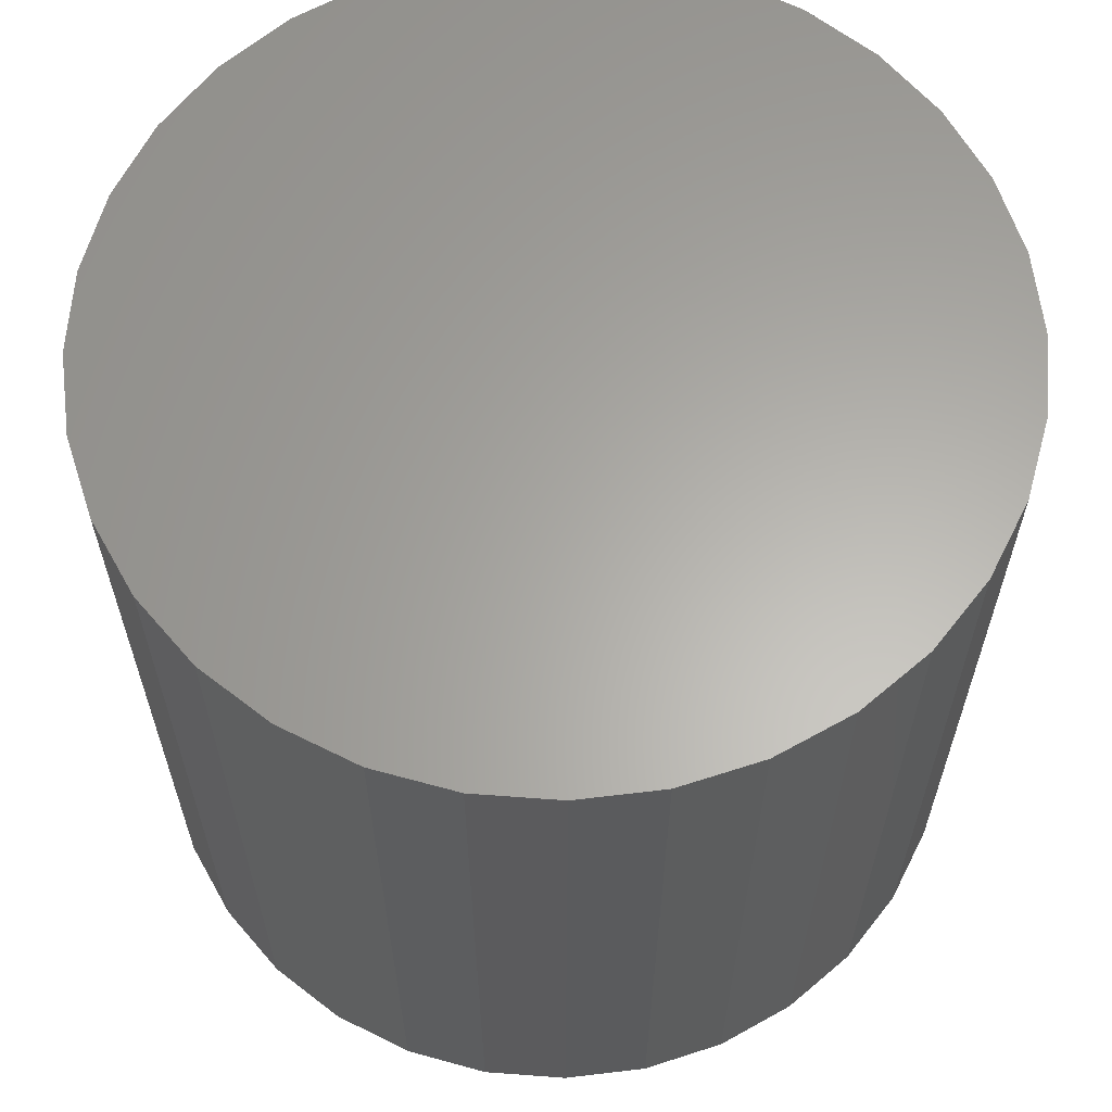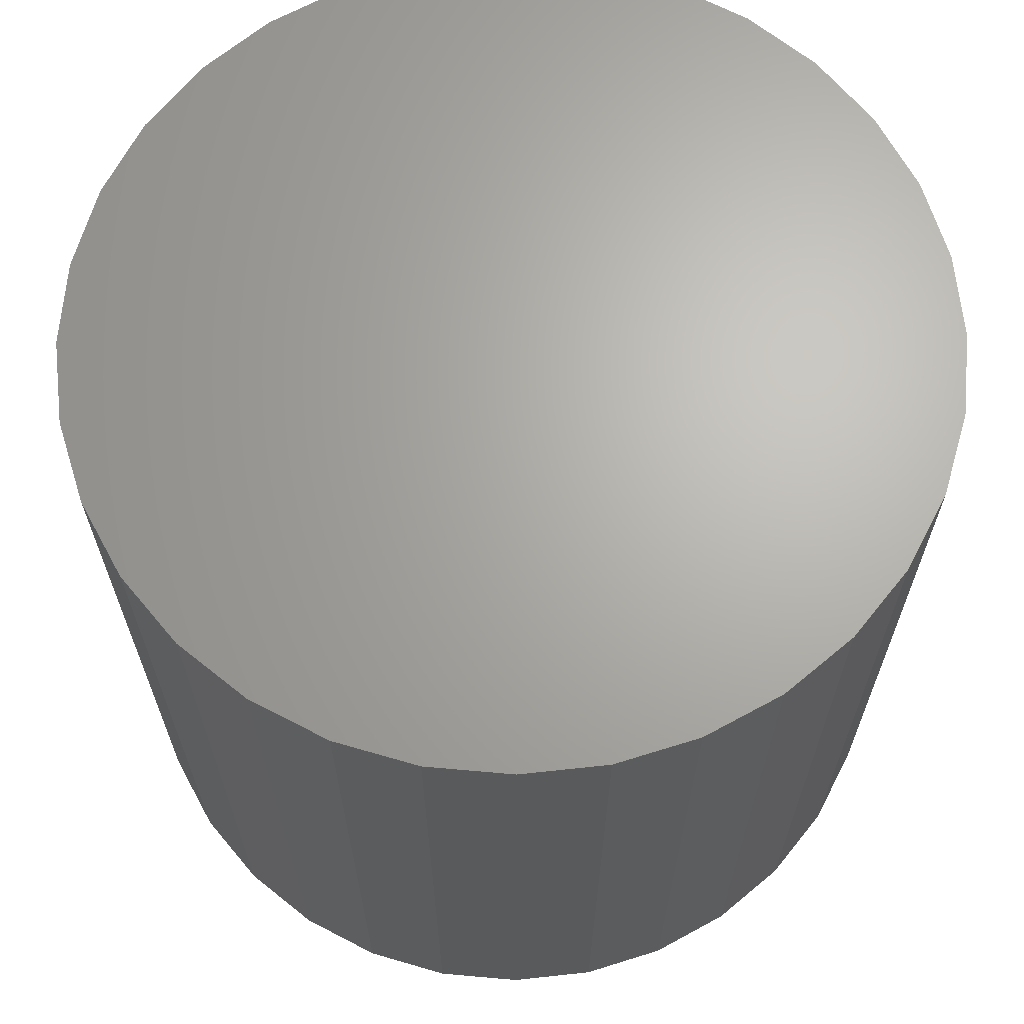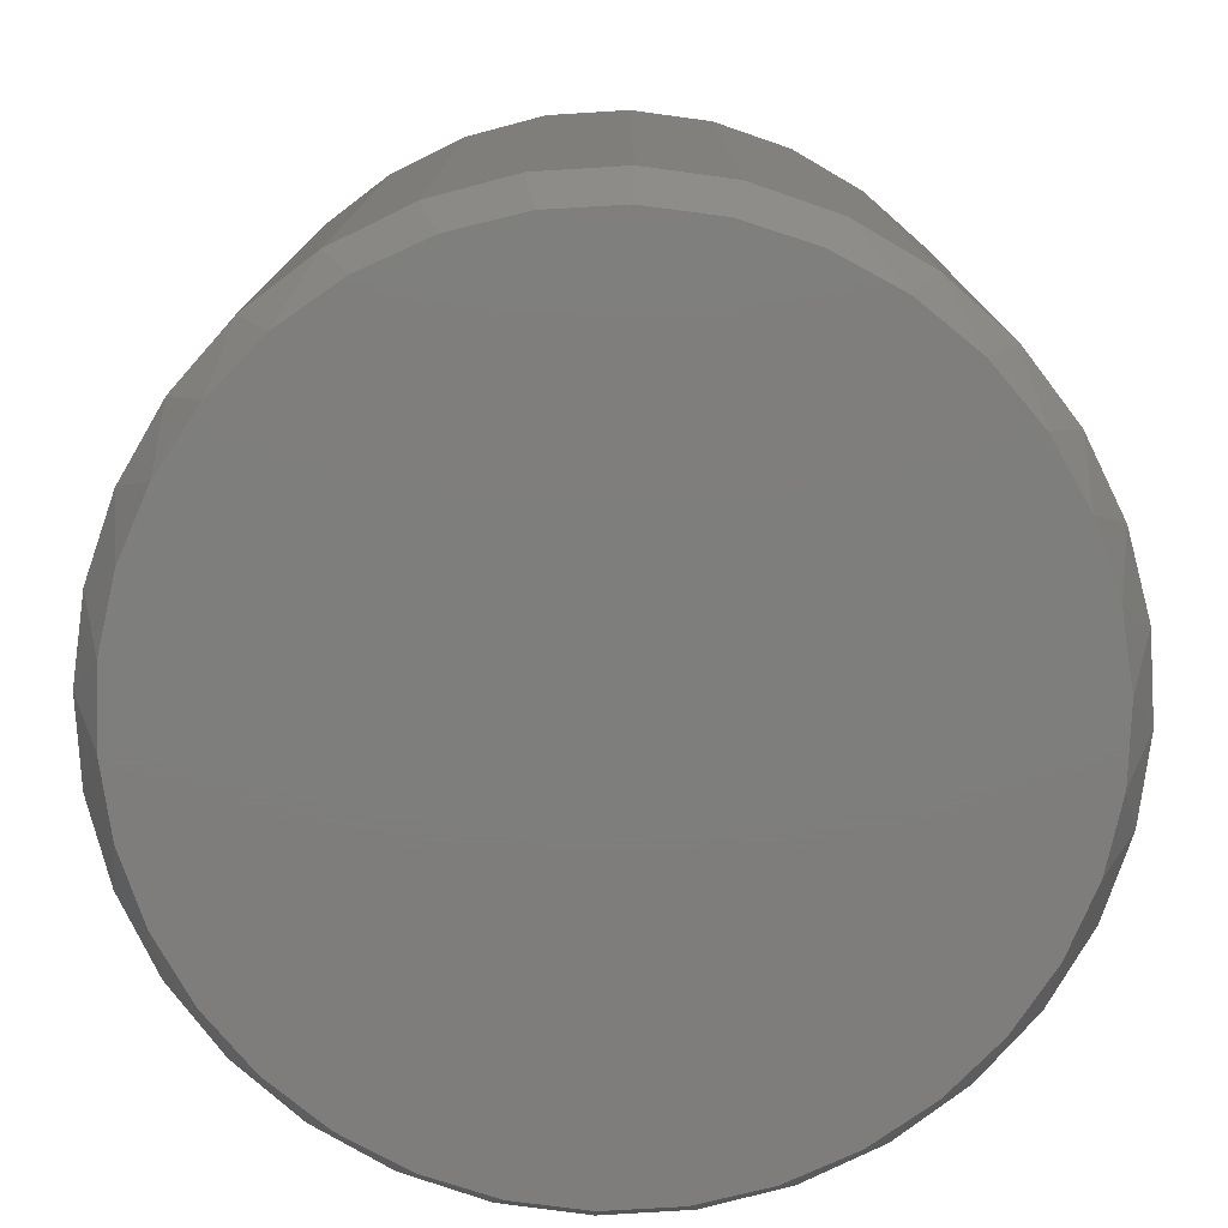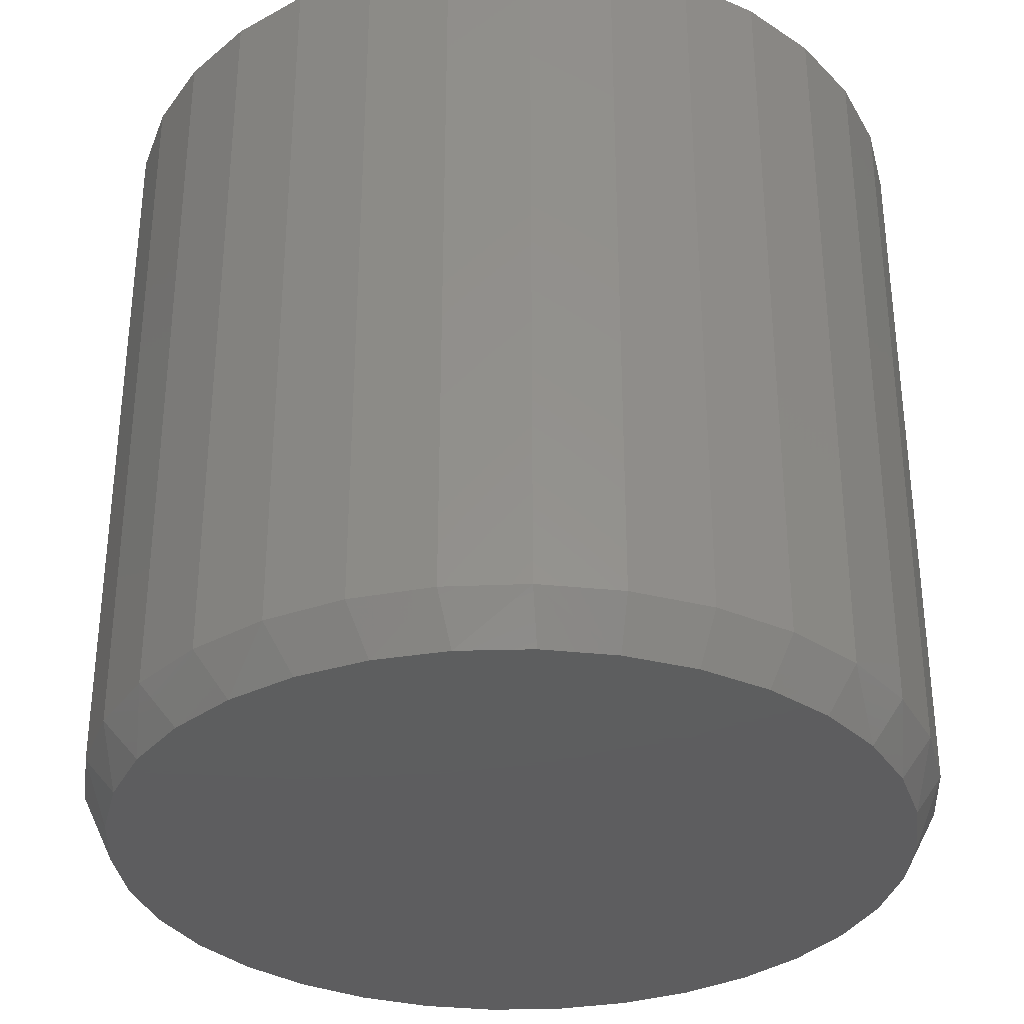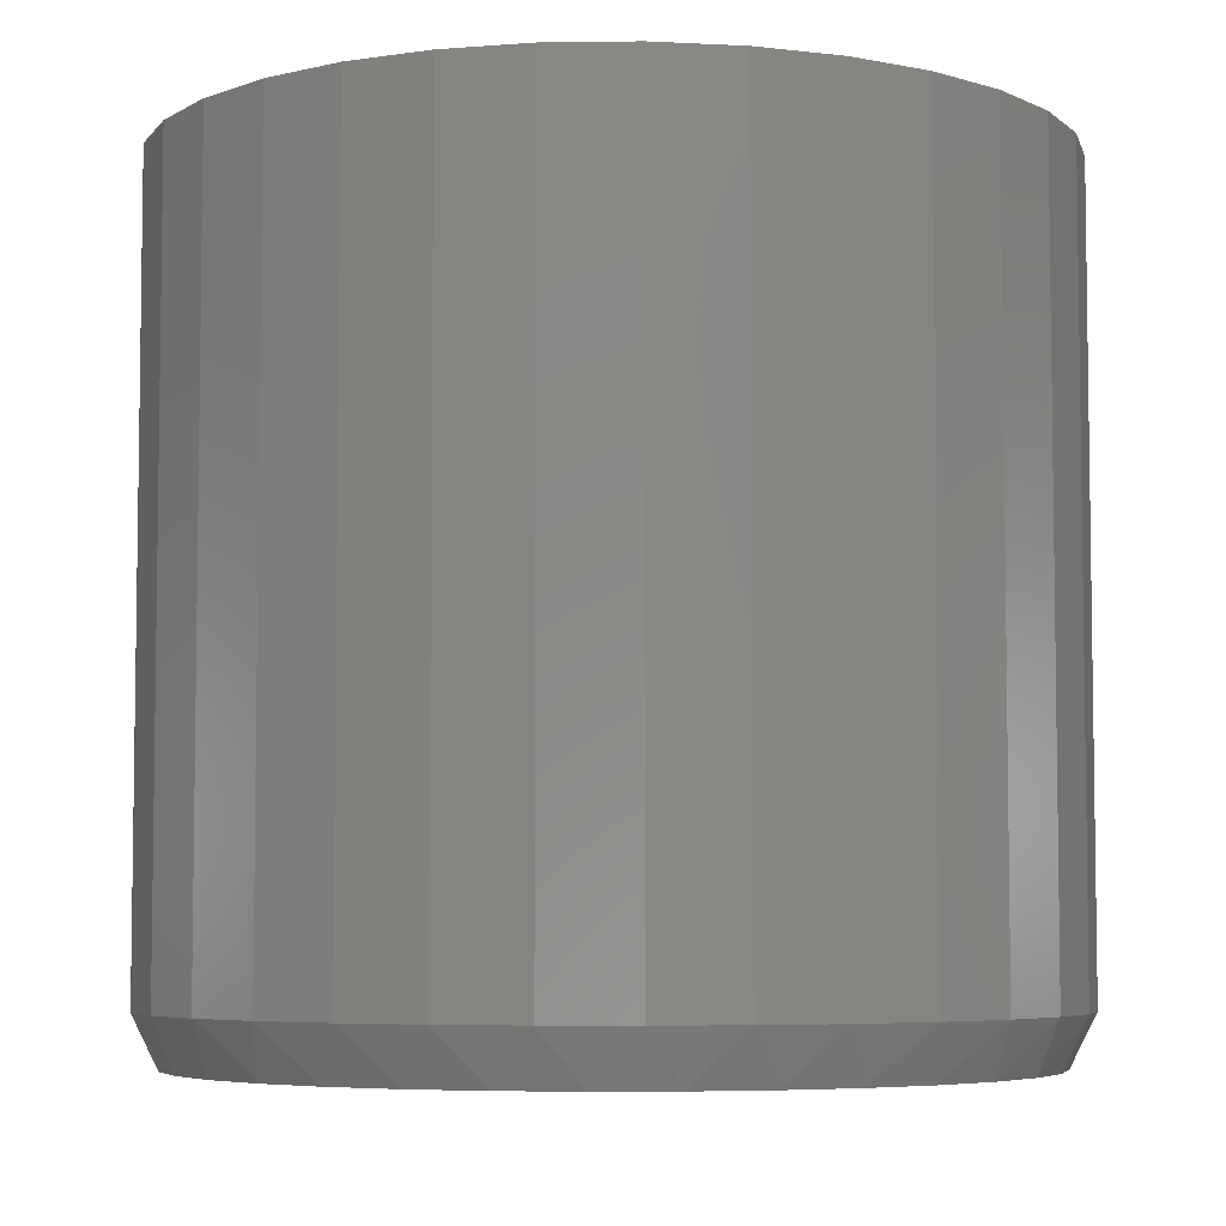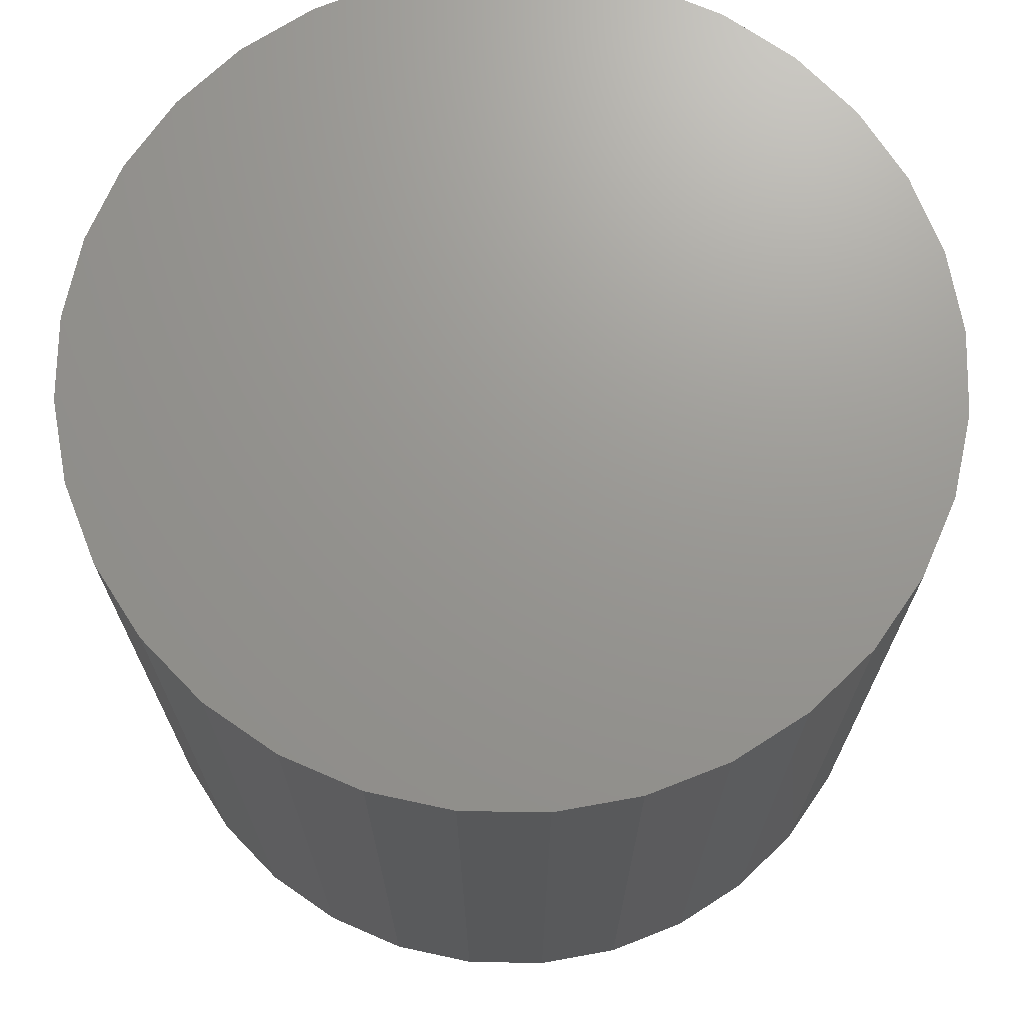
<metadata>
{"format":"stl","ext":"stl","renderer":"f3d","projection":"perspective","resolution":1024,"background":"white","views":[{"elev":62.9,"azim":66.2,"up":"+Y"},{"elev":66.4,"azim":-56.8,"up":"+Y"},{"elev":-77.7,"azim":-92.1,"up":"+Y"},{"elev":-33.3,"azim":76.3,"up":"+Y"},{"elev":-5.6,"azim":8.0,"up":"+Y"},{"elev":70.3,"azim":119.1,"up":"+Y"}]}
</metadata>
<code>
# stl→obj: 98 verts, 192 faces
v 0.01142 -0.25 0.6232
v -0.01142 -0.25 0.6232
v -0.03387 -0.25 0.619
v 0.03387 -0.25 0.619
v -0.05517 -0.25 0.6108
v 0.05517 -0.25 0.6108
v 0.05517 -0.25 0.3892
v -0.03387 -0.25 0.381
v 0.03387 -0.25 0.381
v -0.01142 -0.25 0.3768
v 0.01142 -0.25 0.3768
v 0.07459 -0.25 0.5988
v -0.07459 -0.25 0.5988
v 0.09146 -0.25 0.5834
v -0.09147 -0.25 0.5834
v 0.1052 -0.25 0.5652
v -0.1052 -0.25 0.5652
v 0.1154 -0.25 0.5447
v -0.1154 -0.25 0.5447
v 0.1217 -0.25 0.5227
v -0.1217 -0.25 0.5227
v 0.1238 -0.25 0.5
v -0.1238 -0.25 0.5
v 0.1217 -0.25 0.4773
v -0.1217 -0.25 0.4773
v 0.1154 -0.25 0.4553
v -0.1154 -0.25 0.4553
v 0.1052 -0.25 0.4348
v -0.1052 -0.25 0.4348
v 0.09146 -0.25 0.4166
v -0.09146 -0.25 0.4166
v 0.07459 -0.25 0.4012
v -0.07459 -0.25 0.4012
v -0.05517 -0.25 0.3892
v 0.1316 7.669e-17 0.5
v 0.1316 -0.2344 0.5
v 0.1291 7.513e-17 0.4743
v 0.1291 -0.2344 0.4743
v 0.1216 7.334e-17 0.4496
v 0.1216 -0.2344 0.4496
v 0.1094 7.14e-17 0.4269
v 0.1094 -0.2344 0.4269
v 0.09304 6.939e-17 0.407
v 0.09304 -0.2344 0.407
v 0.0731 6.737e-17 0.3906
v 0.0731 -0.2344 0.3906
v 0.05035 6.544e-17 0.3784
v 0.05035 -0.2344 0.3784
v 0.02567 6.365e-17 0.3709
v 0.02567 -0.2344 0.3709
v 2.901e-17 6.208e-17 0.3684
v 4.202e-17 -0.2344 0.3684
v -0.02567 6.08e-17 0.3709
v -0.02567 -0.2344 0.3709
v -0.05035 5.985e-17 0.3784
v -0.05035 -0.2344 0.3784
v -0.0731 5.926e-17 0.3906
v -0.0731 -0.2344 0.3906
v -0.09304 5.906e-17 0.407
v -0.09304 -0.2344 0.407
v -0.1094 5.926e-17 0.4269
v -0.1094 -0.2344 0.4269
v -0.1216 5.985e-17 0.4496
v -0.1216 -0.2344 0.4496
v -0.1291 6.08e-17 0.4743
v -0.1291 -0.2344 0.4743
v -0.1316 6.208e-17 0.5
v -0.1316 -0.2344 0.5
v -0.1291 6.365e-17 0.5257
v -0.1291 -0.2344 0.5257
v -0.1216 6.544e-17 0.5504
v -0.1216 -0.2344 0.5504
v -0.1094 6.737e-17 0.5731
v -0.1094 -0.2344 0.5731
v -0.09304 6.939e-17 0.593
v -0.09304 -0.2344 0.593
v -0.0731 7.14e-17 0.6094
v -0.0731 -0.2344 0.6094
v -0.05035 7.334e-17 0.6216
v -0.05035 -0.2344 0.6216
v -0.02567 7.513e-17 0.6291
v -0.02567 -0.2344 0.6291
v 7.735e-17 7.669e-17 0.6316
v 9.036e-17 -0.2344 0.6316
v 0.02567 7.798e-17 0.6291
v 0.02567 -0.2344 0.6291
v 0.05035 7.893e-17 0.6216
v 0.05035 -0.2344 0.6216
v 0.0731 7.952e-17 0.6094
v 0.0731 -0.2344 0.6094
v 0.09304 7.972e-17 0.593
v 0.09304 -0.2344 0.593
v 0.1094 7.952e-17 0.5731
v 0.1094 -0.2344 0.5731
v 0.1216 7.893e-17 0.5504
v 0.1216 -0.2344 0.5504
v 0.1291 7.798e-17 0.5257
v 0.1291 -0.2344 0.5257
f 1 2 3
f 1 3 4
f 4 3 5
f 4 5 6
f 7 8 9
f 9 8 10
f 9 10 11
f 6 5 12
f 12 5 13
f 12 13 14
f 14 13 15
f 14 15 16
f 16 15 17
f 16 17 18
f 18 17 19
f 18 19 20
f 20 19 21
f 20 21 22
f 22 21 23
f 22 23 24
f 24 23 25
f 24 25 26
f 26 25 27
f 26 27 28
f 28 27 29
f 28 29 30
f 30 29 31
f 30 31 32
f 32 31 33
f 32 33 7
f 7 33 34
f 7 34 8
f 35 36 37
f 37 36 38
f 37 38 39
f 39 38 40
f 39 40 41
f 41 40 42
f 41 42 43
f 43 42 44
f 43 44 45
f 45 44 46
f 45 46 47
f 47 46 48
f 47 48 49
f 49 48 50
f 49 50 51
f 51 50 52
f 51 52 53
f 53 52 54
f 53 54 55
f 55 54 56
f 55 56 57
f 57 56 58
f 57 58 59
f 59 58 60
f 59 60 61
f 61 60 62
f 61 62 63
f 63 62 64
f 63 64 65
f 65 64 66
f 65 66 67
f 67 66 68
f 67 68 69
f 69 68 70
f 69 70 71
f 71 70 72
f 71 72 73
f 73 72 74
f 73 74 75
f 75 74 76
f 75 76 77
f 77 76 78
f 77 78 79
f 79 78 80
f 79 80 81
f 81 80 82
f 81 82 83
f 83 82 84
f 83 84 85
f 85 84 86
f 85 86 87
f 87 86 88
f 87 88 89
f 89 88 90
f 89 90 91
f 91 90 92
f 91 92 93
f 93 92 94
f 93 94 95
f 95 94 96
f 95 96 97
f 97 96 98
f 97 98 35
f 35 98 36
f 98 96 18
f 96 94 16
f 18 96 16
f 94 92 14
f 16 94 14
f 92 90 12
f 14 92 12
f 90 88 6
f 12 90 6
f 88 86 4
f 6 88 4
f 86 84 1
f 4 86 1
f 3 2 82
f 2 84 82
f 1 84 2
f 5 3 80
f 3 82 80
f 13 5 78
f 5 80 78
f 15 13 76
f 13 78 76
f 17 15 74
f 15 76 74
f 72 19 17
f 17 74 72
f 19 72 70
f 19 70 21
f 21 70 68
f 21 68 23
f 18 20 98
f 98 20 22
f 98 22 36
f 66 64 27
f 64 62 29
f 27 64 29
f 62 60 31
f 29 62 31
f 60 58 33
f 31 60 33
f 58 56 34
f 33 58 34
f 56 54 8
f 34 56 8
f 54 52 10
f 8 54 10
f 9 11 50
f 11 52 50
f 10 52 11
f 7 9 48
f 9 50 48
f 32 7 46
f 7 48 46
f 30 32 44
f 32 46 44
f 28 30 42
f 30 44 42
f 40 26 28
f 28 42 40
f 26 40 38
f 26 38 24
f 24 38 36
f 24 36 22
f 27 25 66
f 66 25 23
f 66 23 68
f 83 85 81
f 79 81 85
f 87 79 85
f 77 79 87
f 89 77 87
f 47 55 45
f 53 55 47
f 49 53 47
f 51 53 49
f 55 57 45
f 45 57 59
f 45 59 43
f 43 59 61
f 43 61 41
f 41 61 63
f 41 63 39
f 39 63 65
f 39 65 37
f 37 65 67
f 37 67 35
f 35 67 69
f 35 69 97
f 97 69 71
f 97 71 95
f 95 71 73
f 95 73 93
f 93 73 75
f 93 75 91
f 91 75 77
f 91 77 89

</code>
